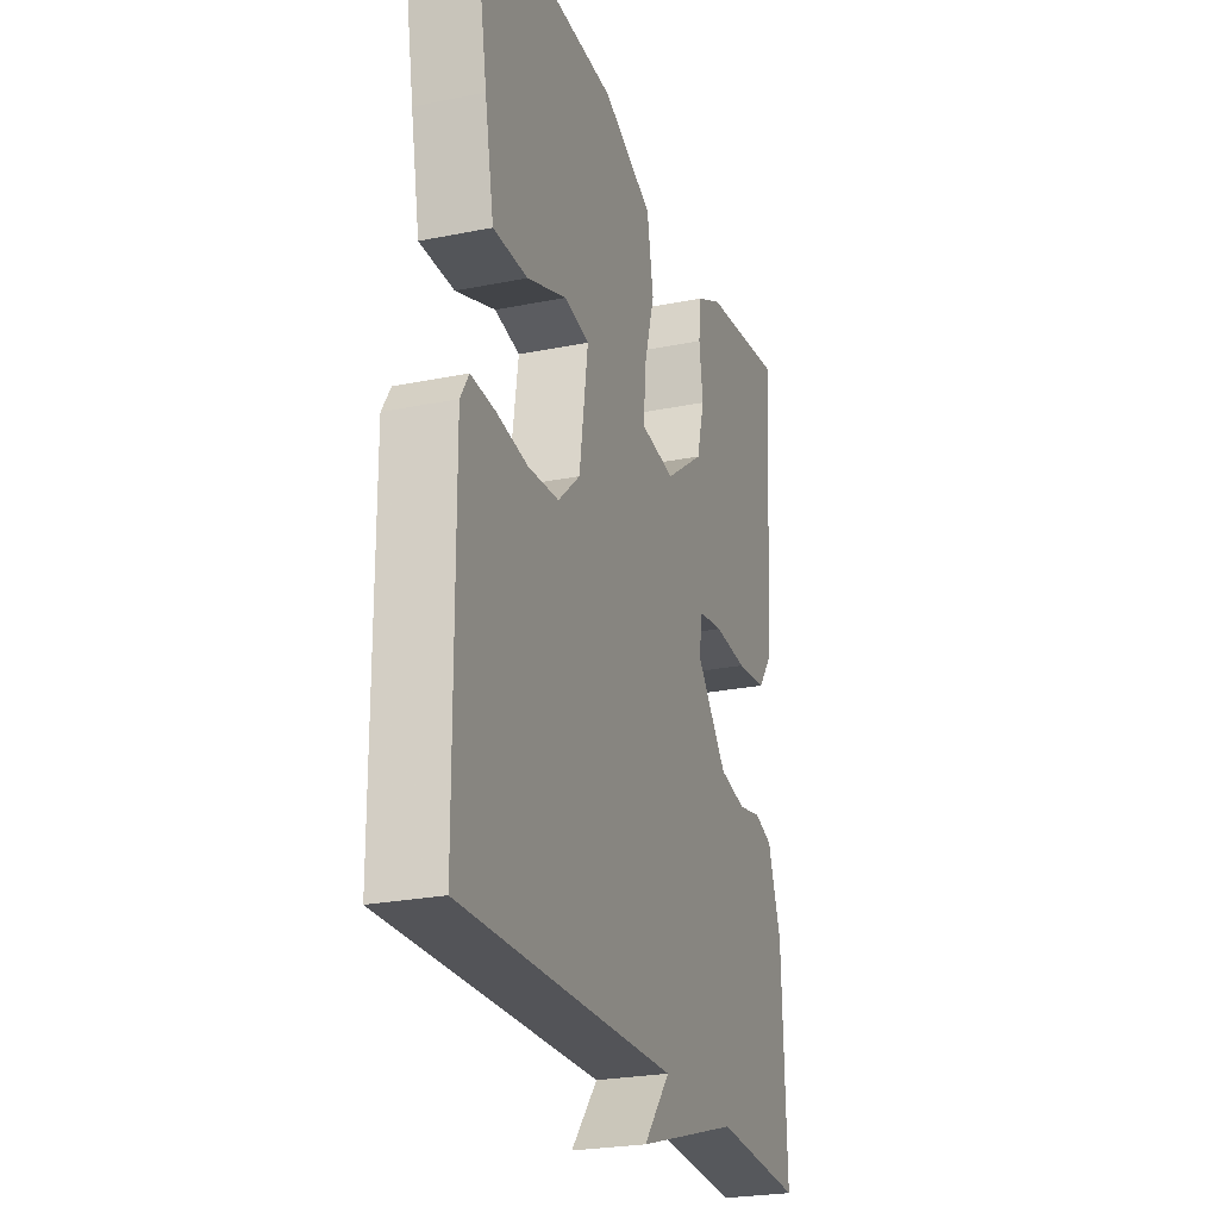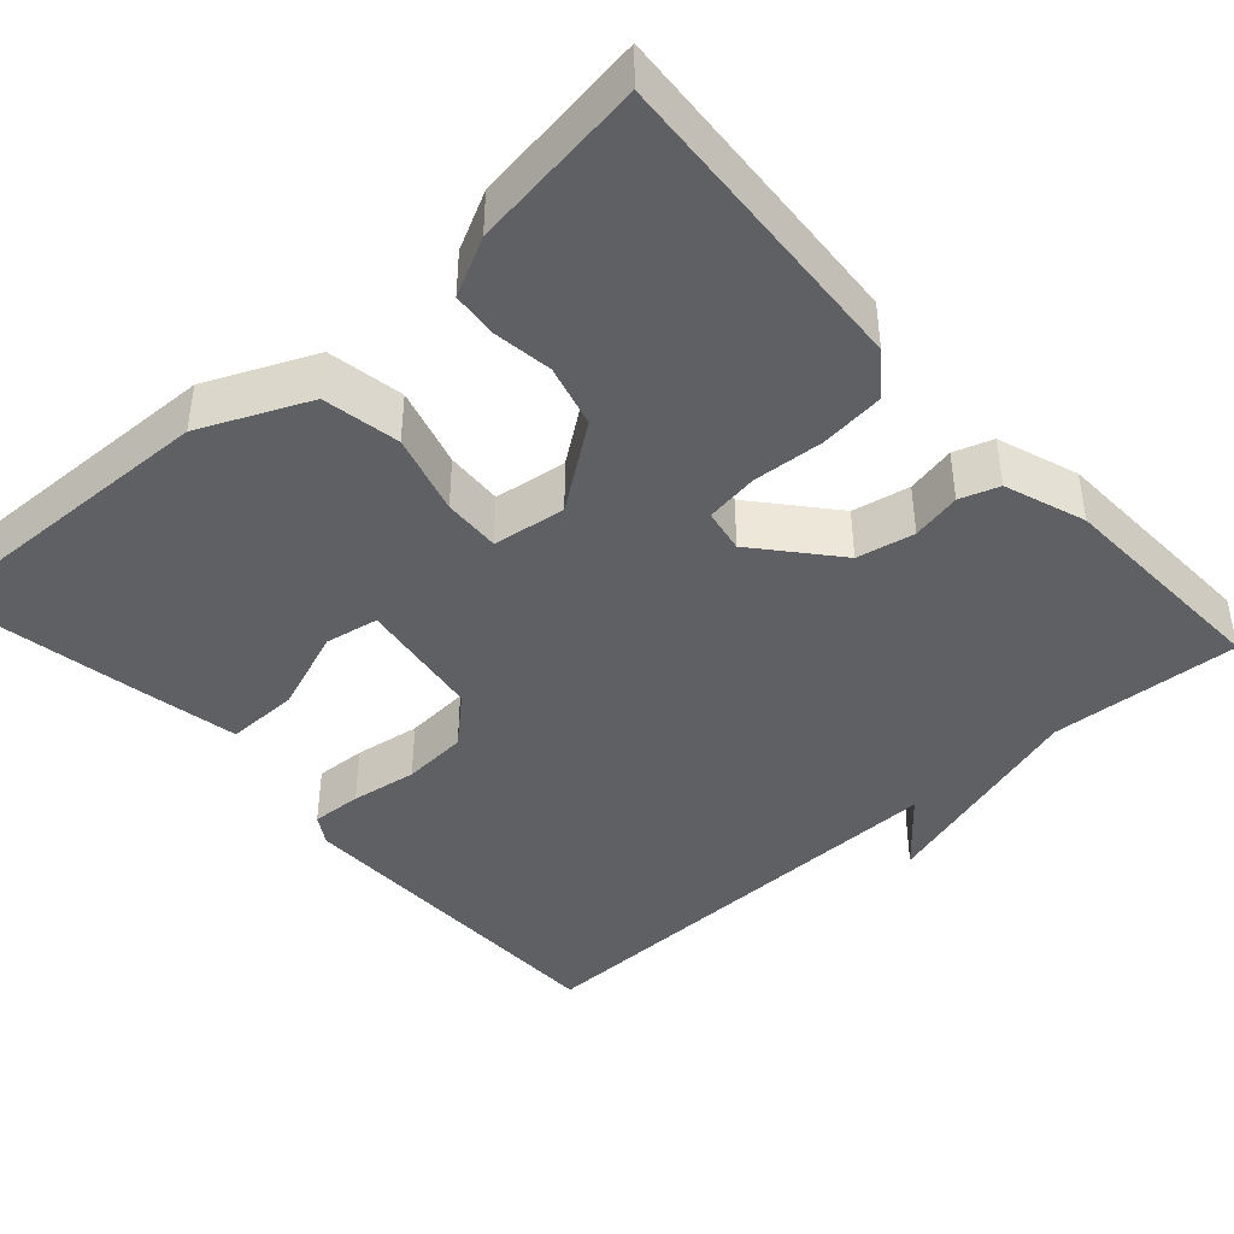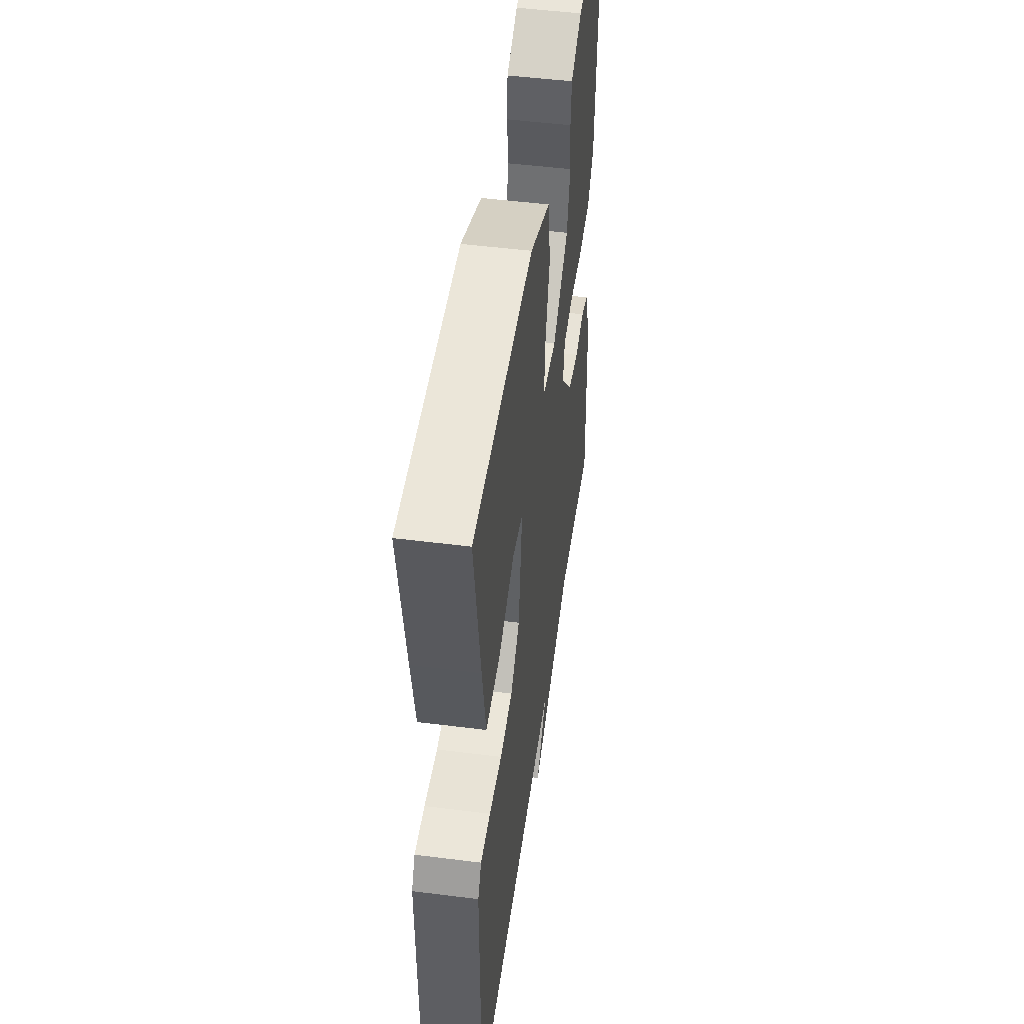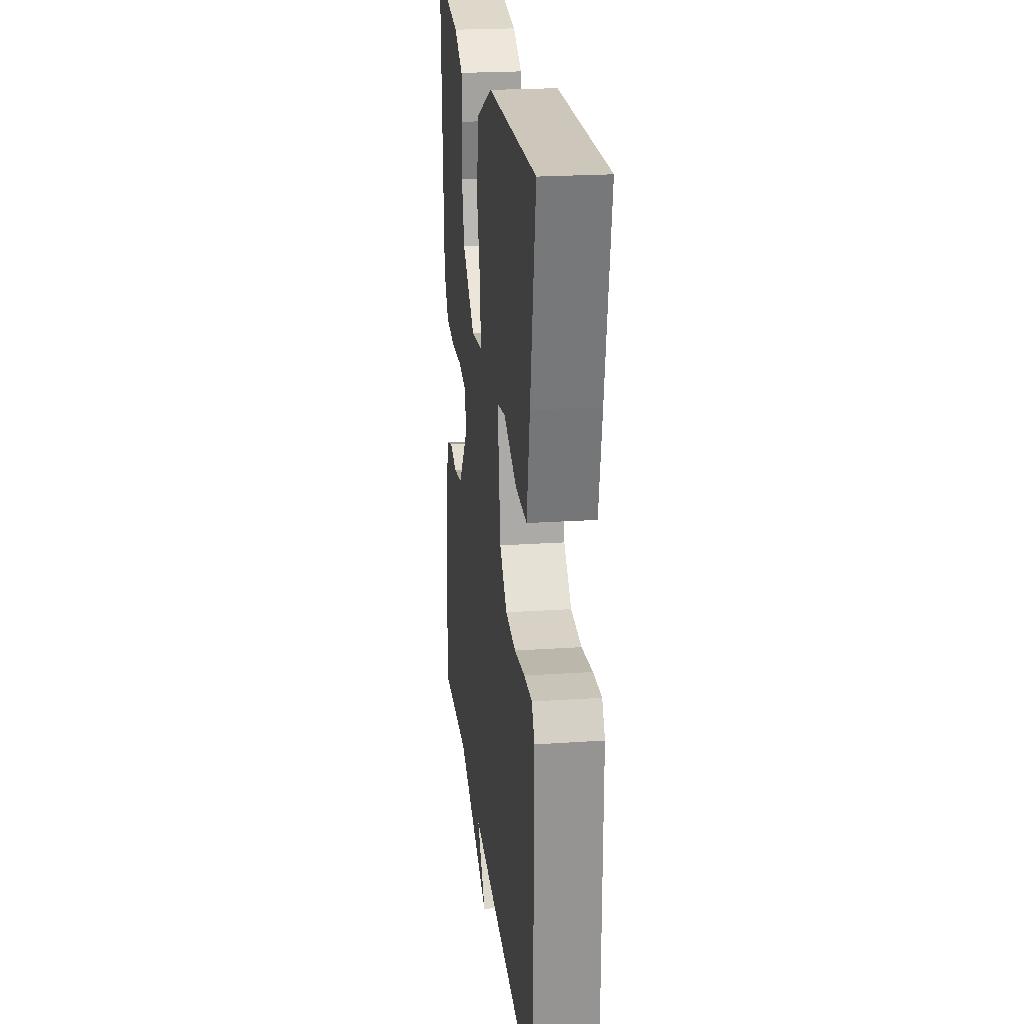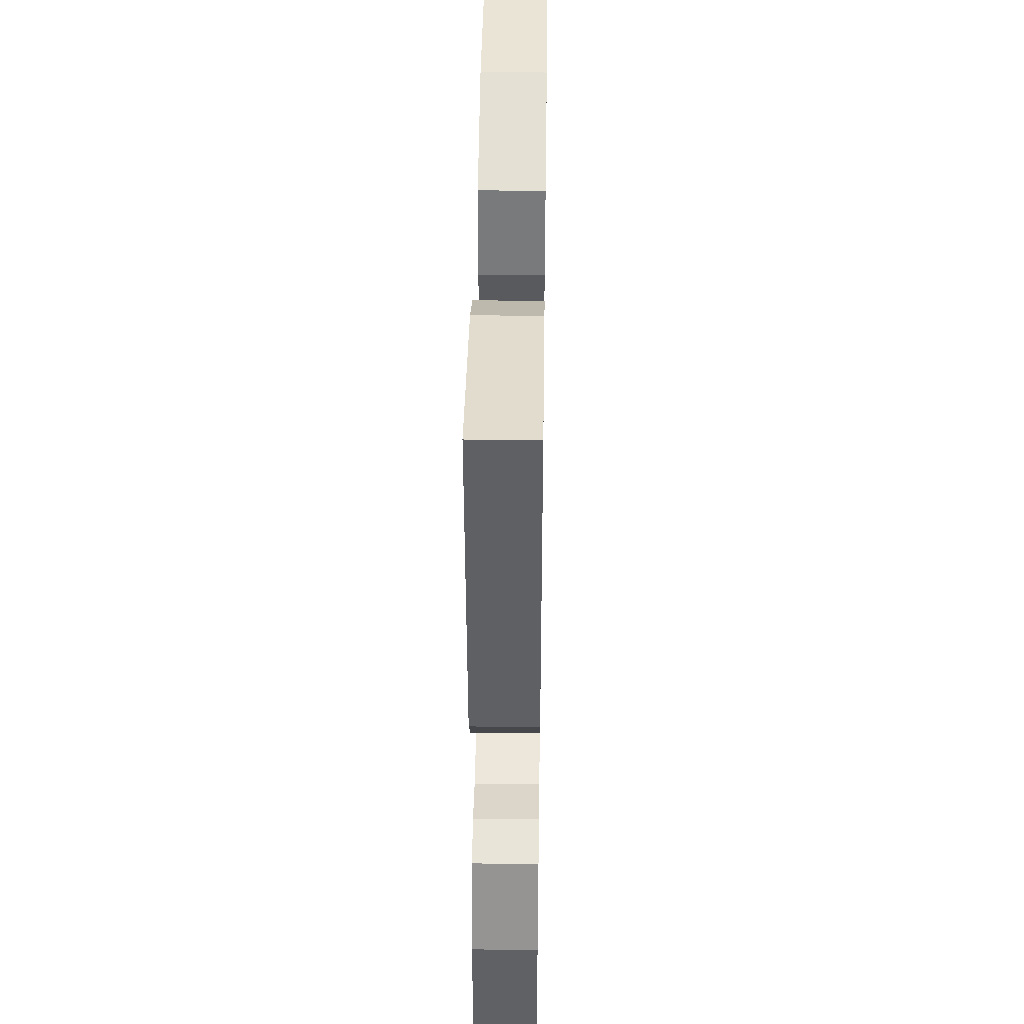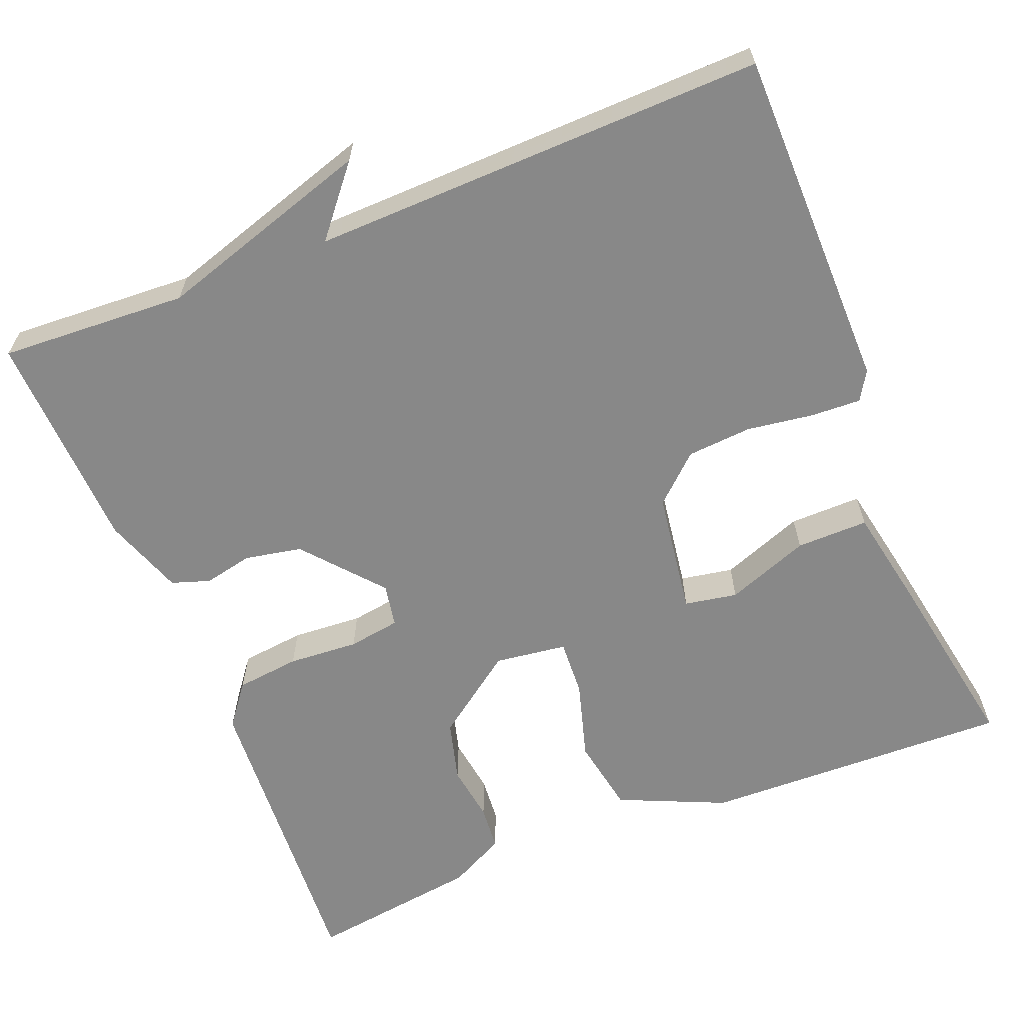
<metadata>
{"format":"obj","ext":"obj","renderer":"f3d","projection":"perspective","resolution":1024,"background":"white","views":[{"elev":-24.9,"azim":-71.8,"up":"+Z"},{"elev":-42.3,"azim":41.9,"up":"+Y"},{"elev":49.4,"azim":-82.0,"up":"+Z"},{"elev":22.9,"azim":-96.5,"up":"+Z"},{"elev":42.0,"azim":90.9,"up":"+Z"},{"elev":-62.8,"azim":-158.1,"up":"+Y"}]}
</metadata>
<code>
v -0.5 0.07 0.5
v -0.113 0.07 0.489
v 0.02 0.07 0.43
v 0.037 0.07 0.335
v 0.008 0.07 0.236
v 0.004 0.07 0.165
v 0.094 0.07 0.153
v 0.197 0.07 0.228
v 0.218 0.07 0.305
v 0.208 0.07 0.377
v 0.213 0.07 0.434
v 0.284 0.07 0.47
v 0.5 0.07 0.5
v 0.475 0.07 0.11
v 0.435 0.07 0.058
v 0.355 0.07 0.049
v 0.267 0.07 0.055
v 0.202 0.07 0.045
v 0.192 0.07 -0.009
v 0.274 0.07 -0.106
v 0.345 0.07 -0.12
v 0.406 0.07 -0.107
v 0.454 0.07 -0.123
v 0.489 0.07 -0.223
v 0.5 0.07 -0.5
v 0.266 0.07 -0.487
v -0.004 0.07 -0.571
v 0.066 0.07 -0.487
v -0.5 0.07 -0.5
v -0.503 0.07 -0.071
v -0.481 0.07 -0.035
v -0.418 0.07 -0.038
v -0.336 0.07 -0.05
v -0.255 0.07 -0.044
v -0.197 0.07 0.009
v -0.174 0.07 0.164
v -0.24 0.07 0.176
v -0.344 0.07 0.137
v -0.434 0.07 0.136
v -0.458 0.07 0.262
v -0.5 0 0.5
v -0.113 0 0.489
v 0.02 0 0.43
v 0.037 0 0.335
v 0.008 0 0.236
v 0.004 0 0.165
v 0.094 0 0.153
v 0.197 0 0.228
v 0.218 0 0.305
v 0.208 0 0.377
v 0.213 0 0.434
v 0.284 0 0.47
v 0.5 0 0.5
v 0.475 0 0.11
v 0.435 0 0.058
v 0.355 0 0.049
v 0.267 0 0.055
v 0.202 0 0.045
v 0.192 0 -0.009
v 0.274 0 -0.106
v 0.345 0 -0.12
v 0.406 0 -0.107
v 0.454 0 -0.123
v 0.489 0 -0.223
v 0.5 0 -0.5
v 0.266 0 -0.487
v -0.004 0 -0.571
v 0.066 0 -0.487
v -0.5 0 -0.5
v -0.503 0 -0.071
v -0.481 0 -0.035
v -0.418 0 -0.038
v -0.336 0 -0.05
v -0.255 0 -0.044
v -0.197 0 0.009
v -0.174 0 0.164
v -0.24 0 0.176
v -0.344 0 0.137
v -0.434 0 0.136
v -0.458 0 0.262
f 2 3 4
f 1 2 4
f 40 1 4
f 39 40 4
f 38 39 4
f 37 38 4
f 36 37 4 5
f 35 36 5 6
f 34 35 6 7
f 31 32 33
f 30 31 33
f 29 30 33
f 28 29 33
f 28 33 34
f 26 27 28
f 26 28 34 7
f 24 25 26
f 23 24 26
f 22 23 26
f 21 22 26
f 20 21 26
f 19 20 26
f 15 16 17
f 14 15 17
f 13 14 17
f 12 13 17
f 11 12 17
f 10 11 17
f 9 10 17
f 8 9 17 18
f 7 8 18 19
f 7 19 26
f 44 43 42
f 44 42 41
f 44 41 80
f 44 80 79
f 44 79 78
f 44 78 77
f 45 44 77 76
f 46 45 76 75
f 47 46 75 74
f 73 72 71
f 73 71 70
f 73 70 69
f 73 69 68
f 74 73 68
f 68 67 66
f 47 74 68 66
f 66 65 64
f 66 64 63
f 66 63 62
f 66 62 61
f 66 61 60
f 66 60 59
f 57 56 55
f 57 55 54
f 57 54 53
f 57 53 52
f 57 52 51
f 57 51 50
f 57 50 49
f 58 57 49 48
f 59 58 48 47
f 66 59 47
f 1 41 42 2
f 2 42 43 3
f 3 43 44 4
f 4 44 45 5
f 5 45 46 6
f 6 46 47 7
f 7 47 48 8
f 8 48 49 9
f 9 49 50 10
f 10 50 51 11
f 11 51 52 12
f 12 52 53 13
f 13 53 54 14
f 14 54 55 15
f 15 55 56 16
f 16 56 57 17
f 17 57 58 18
f 18 58 59 19
f 19 59 60 20
f 20 60 61 21
f 21 61 62 22
f 22 62 63 23
f 23 63 64 24
f 24 64 65 25
f 25 65 66 26
f 26 66 67 27
f 27 67 68 28
f 28 68 69 29
f 29 69 70 30
f 30 70 71 31
f 31 71 72 32
f 32 72 73 33
f 33 73 74 34
f 34 74 75 35
f 35 75 76 36
f 36 76 77 37
f 37 77 78 38
f 38 78 79 39
f 39 79 80 40
f 40 80 41 1

</code>
